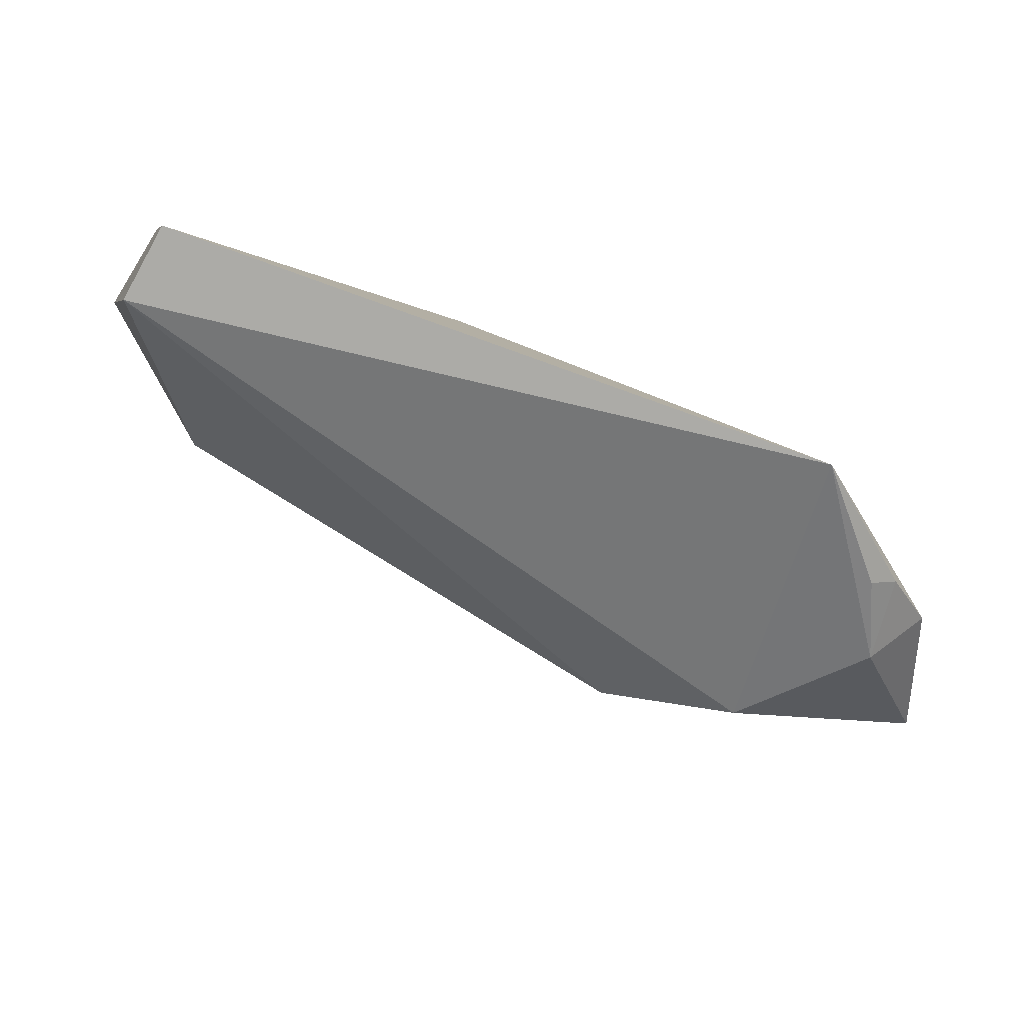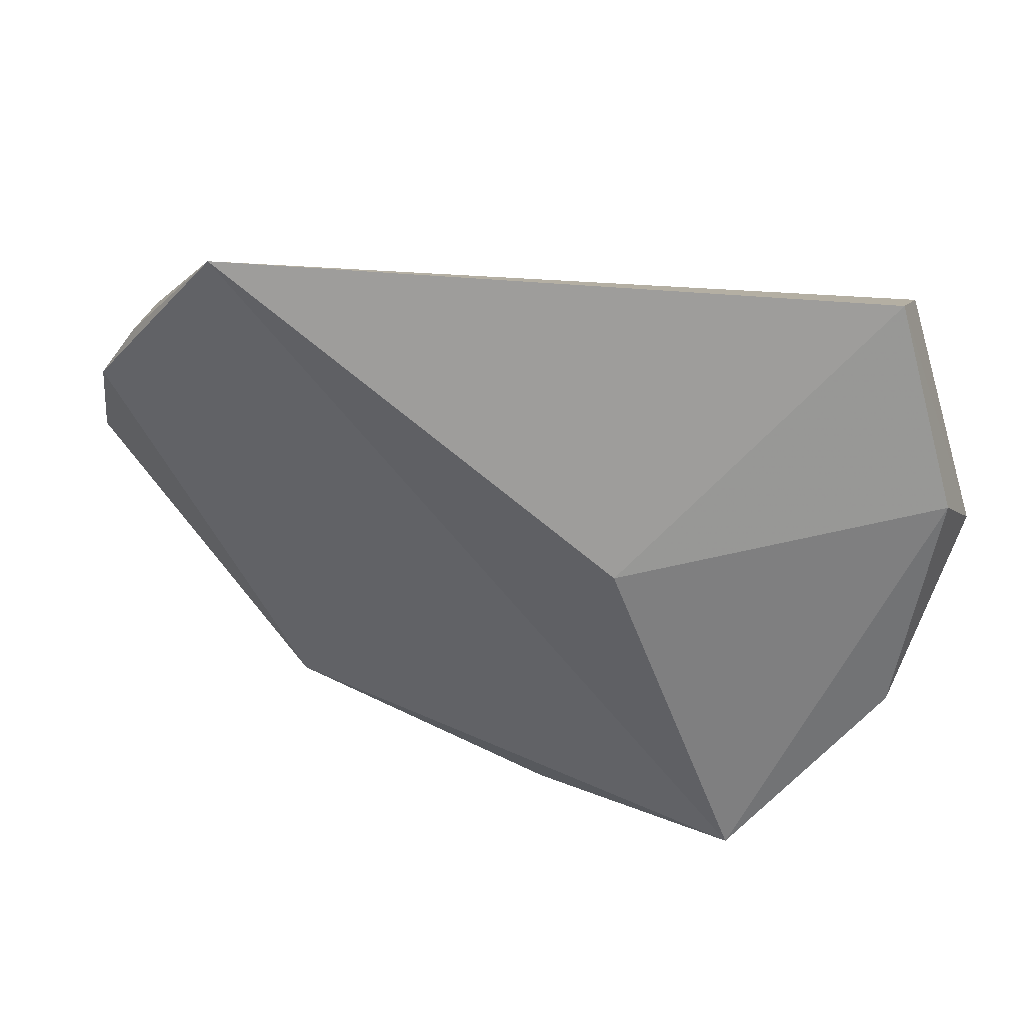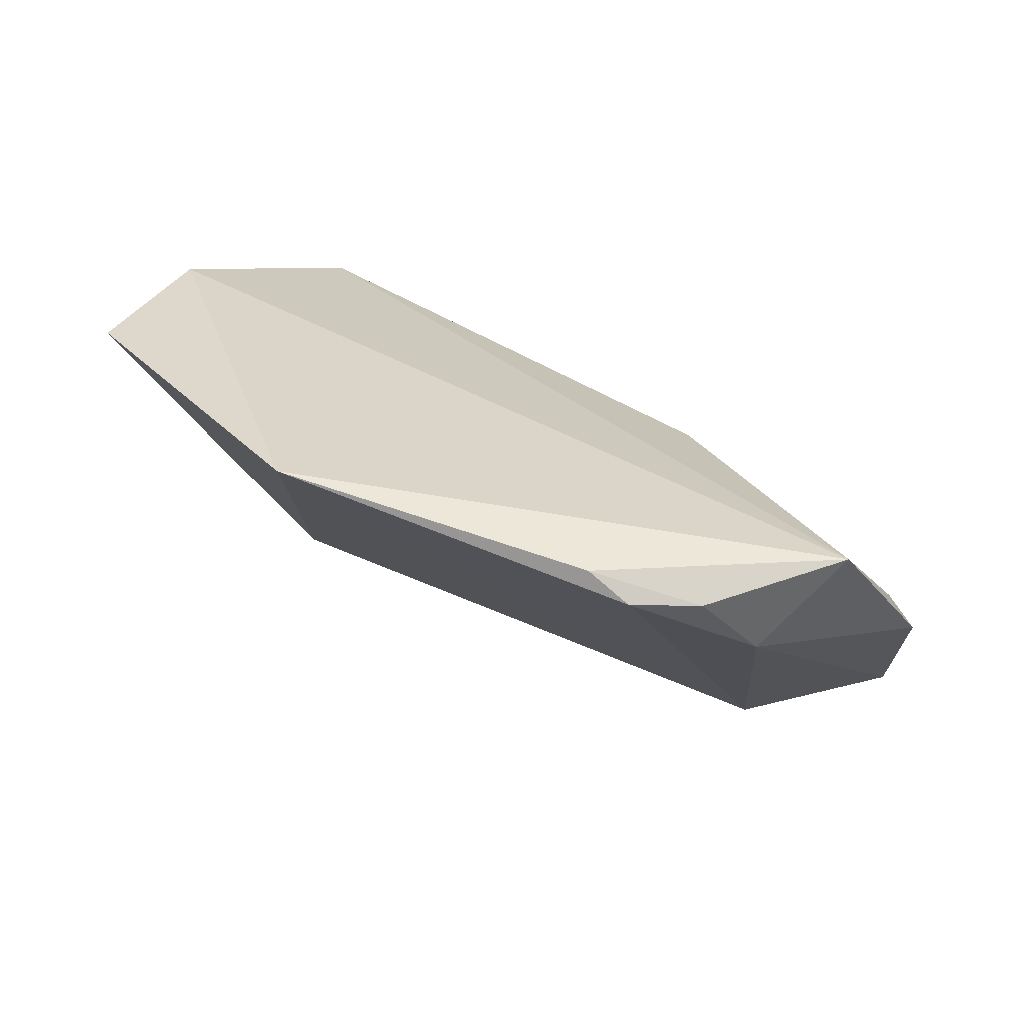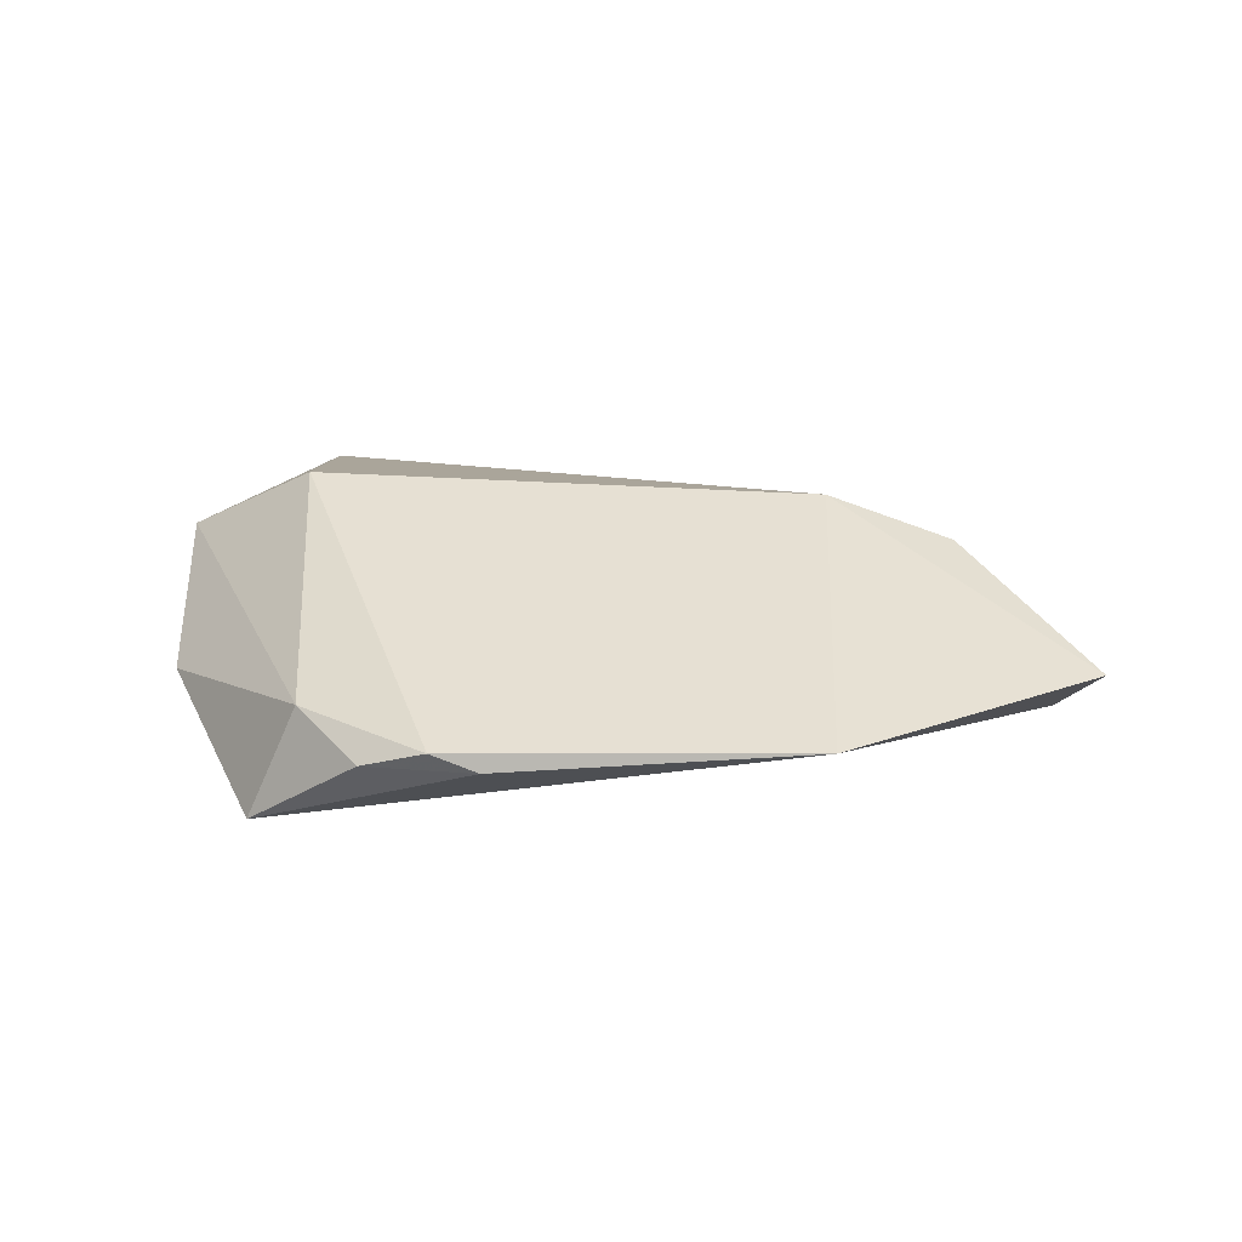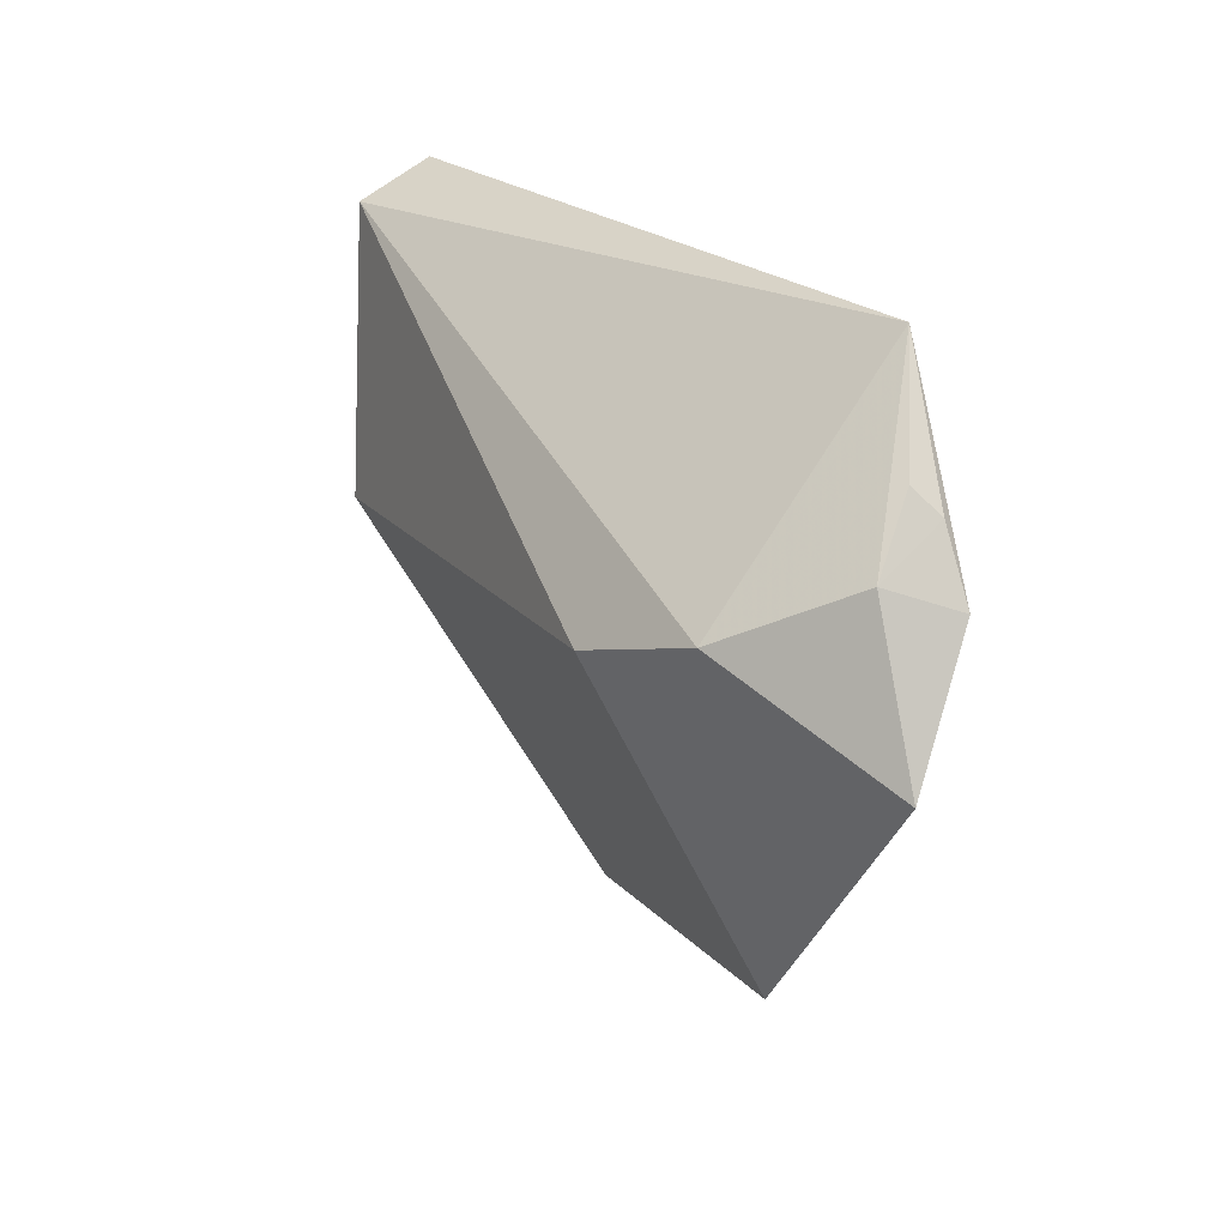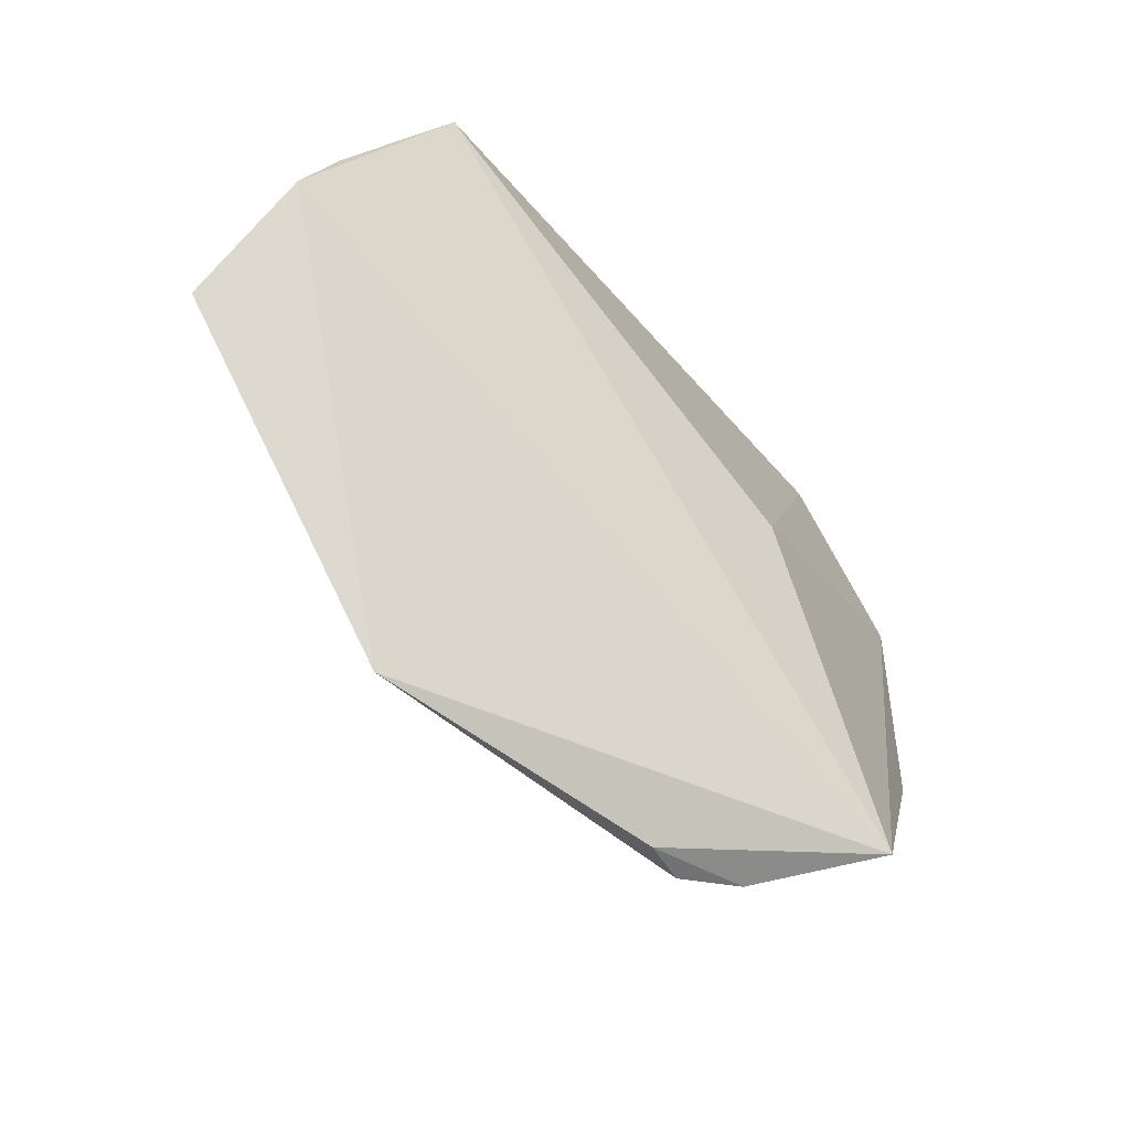
<metadata>
{"format":"obj","ext":"obj","renderer":"f3d","projection":"perspective","resolution":1024,"background":"white","views":[{"elev":76.0,"azim":33.9,"up":"+Y"},{"elev":37.7,"azim":-159.7,"up":"+Y"},{"elev":-74.8,"azim":160.4,"up":"+Y"},{"elev":14.9,"azim":11.8,"up":"+Z"},{"elev":24.1,"azim":65.7,"up":"+Y"},{"elev":-39.5,"azim":137.9,"up":"+Y"}]}
</metadata>
<code>
v 0.0578 0.0185 -0.002767
v 0.04706 0.01007 0.01156
v -0.05105 -0.01716 -0.004067
v 0.03801 -0.04073 -0.002262
v 0.0526 0.02644 -0.00904
v 0.06086 0.01513 -0.01181
v -0.04519 0.03426 0.01466
v 0.06755 -0.001387 -0.002526
v 0.03079 0.004162 0.01812
v -0.04529 0.03907 0.004945
v -0.0549 0.01372 -8.478e-05
v -0.03309 -0.04045 -0.01539
v -0.05648 0.005248 0.01019
v -0.03707 -0.002369 0.01962
v -0.01523 0.002471 -0.01539
v -0.02642 -0.04027 -0.0006485
v 0.05514 0.02331 -0.01179
v -0.01668 -0.04726 -0.005349
v -0.007839 -0.04861 -0.002802
v -0.001805 -0.04789 -0.005042
v 0.04058 0.03907 -0.01539
f 7 10 13
f 7 21 10
f 8 9 4
f 4 6 8
f 2 9 8
f 21 7 2
f 2 7 9
f 21 6 12
f 12 4 20
f 6 4 12
f 14 7 13
f 9 7 14
f 14 4 9
f 8 6 1
f 1 2 8
f 21 2 1
f 13 10 11
f 18 12 20
f 21 1 5
f 21 12 15
f 12 11 15
f 10 21 15
f 15 11 10
f 19 18 20
f 20 4 19
f 4 14 19
f 13 11 3
f 3 11 12
f 17 1 6
f 17 5 1
f 17 6 21
f 21 5 17
f 16 19 14
f 18 19 16
f 16 14 13
f 13 3 16
f 12 18 16
f 16 3 12

</code>
